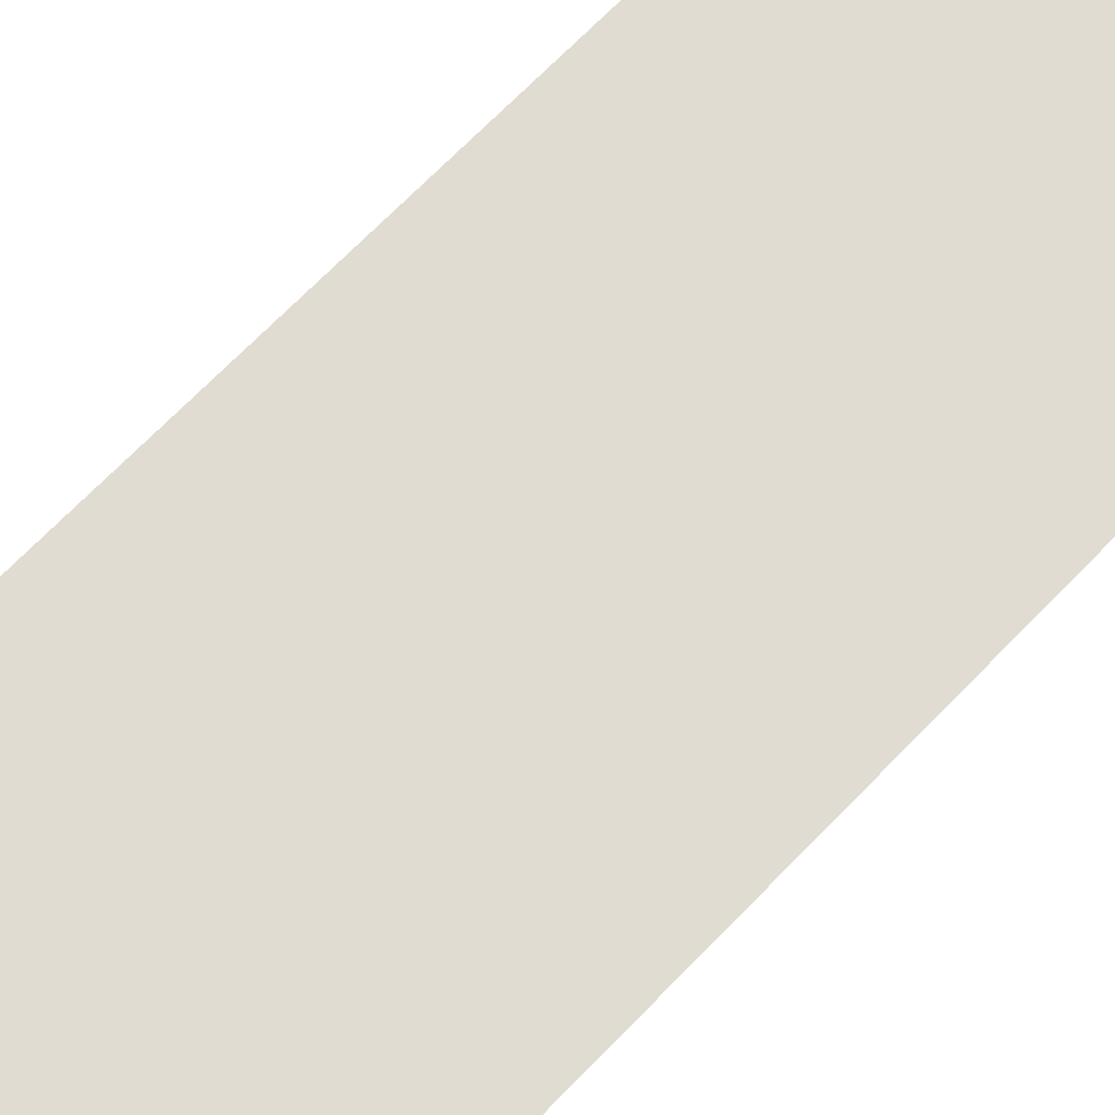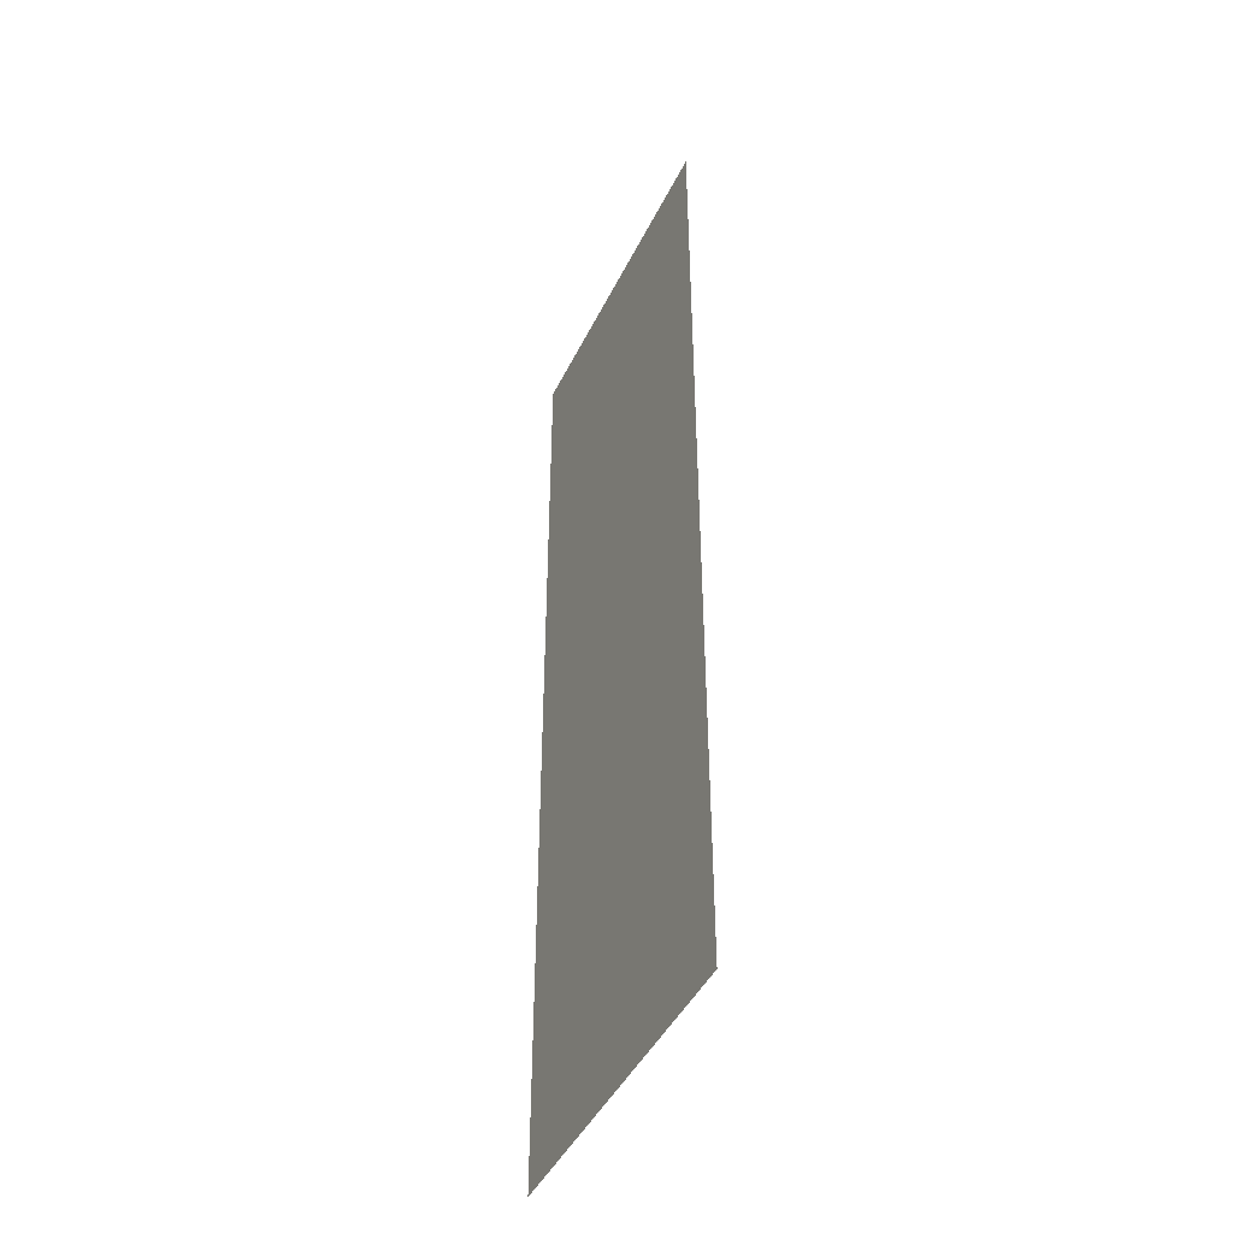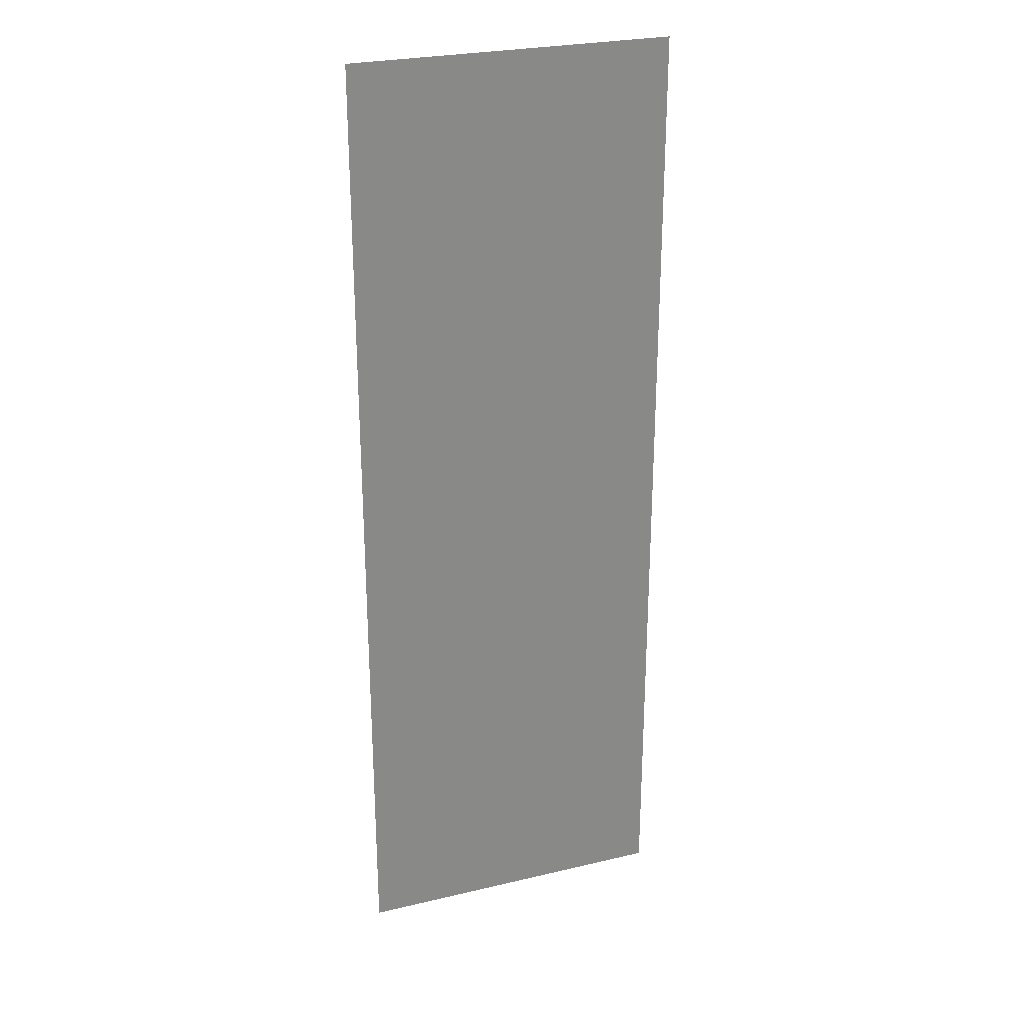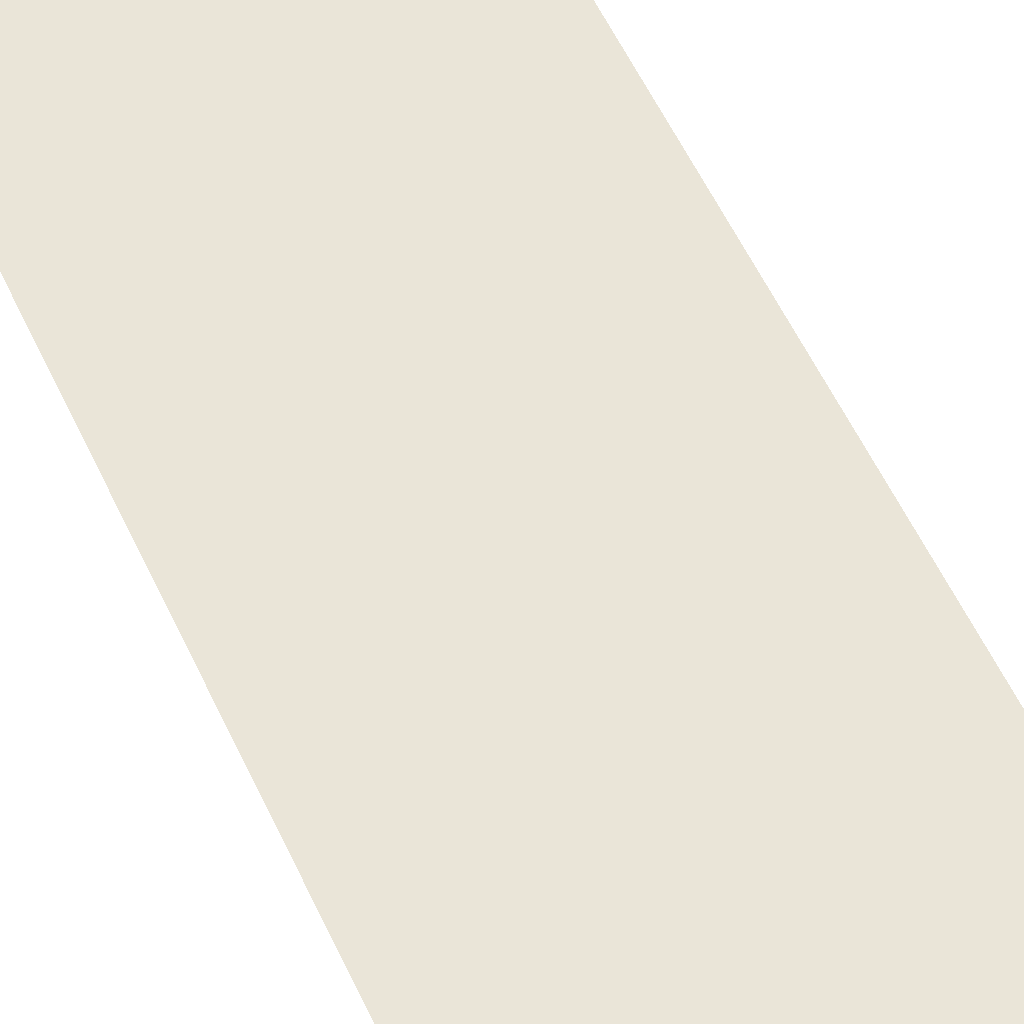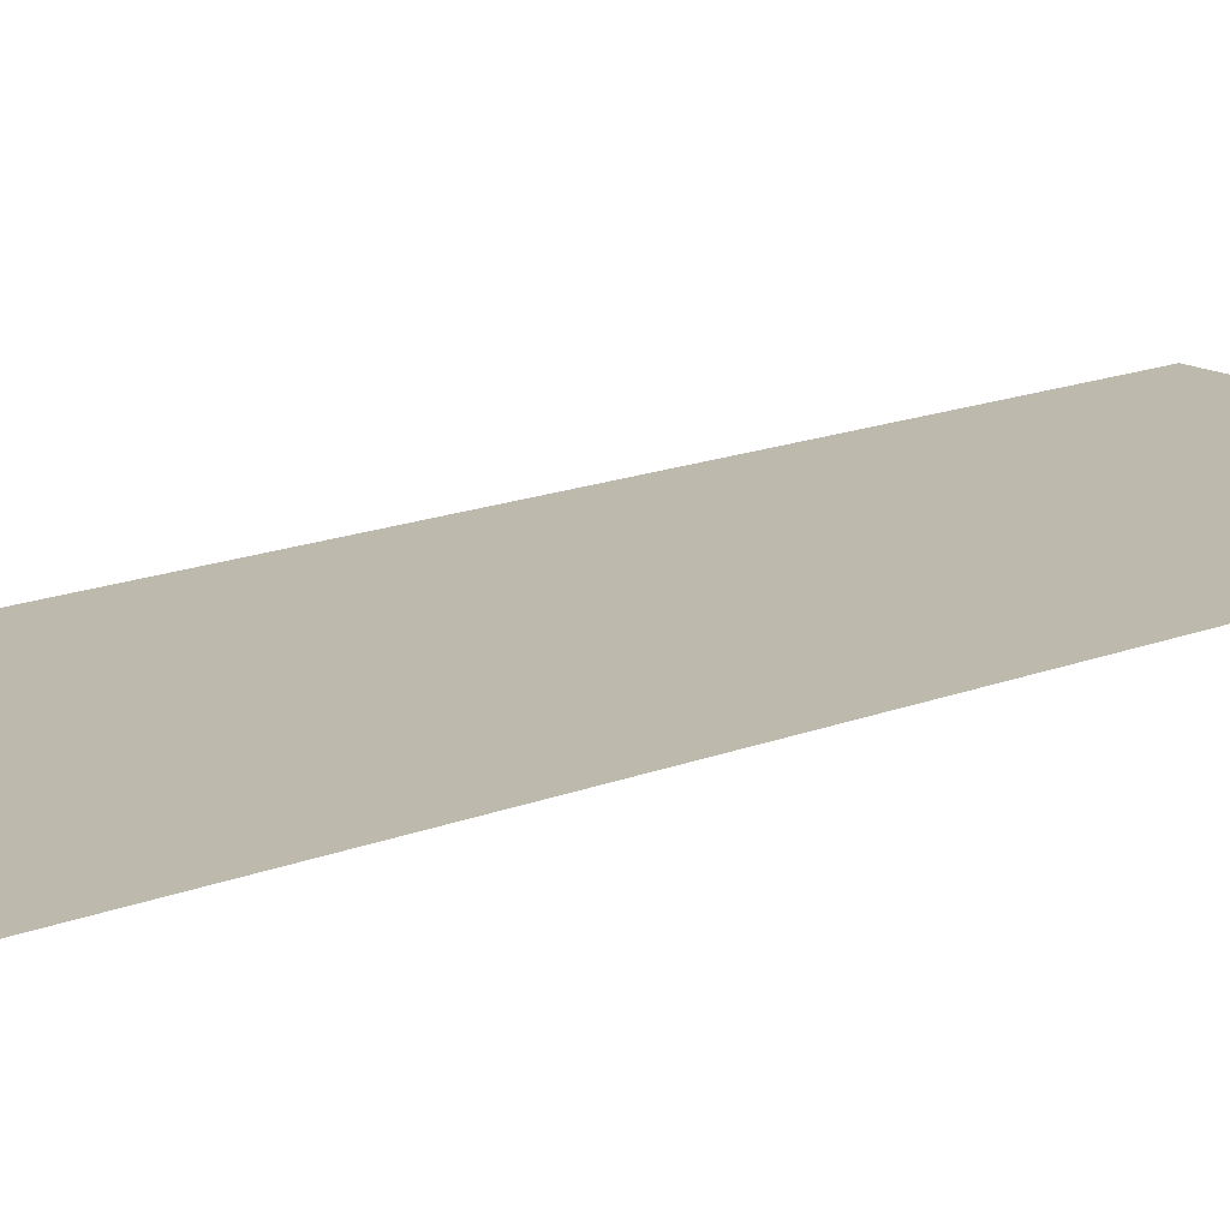
<metadata>
{"format":"obj","ext":"obj","renderer":"f3d","projection":"perspective","resolution":1024,"background":"white","views":[{"elev":69.1,"azim":-136.0,"up":"+Z"},{"elev":-45.1,"azim":-114.9,"up":"+Y"},{"elev":26.8,"azim":-20.2,"up":"+Y"},{"elev":58.9,"azim":-25.3,"up":"+Z"},{"elev":15.3,"azim":-131.0,"up":"+Z"}]}
</metadata>
<code>
v -720 -480 0
v -768 -480 0
v -768 -432 0
v -720 -432 0
v -720 -528 0
v -768 -528 0
v -768 -480 0
v -720 -480 0
v -720 -576 0
v -768 -576 0
v -768 -528 0
v -720 -528 0
g Hill_mesh_0030
f 1 2 3 4
f 5 6 7 8
f 9 10 11 12

</code>
